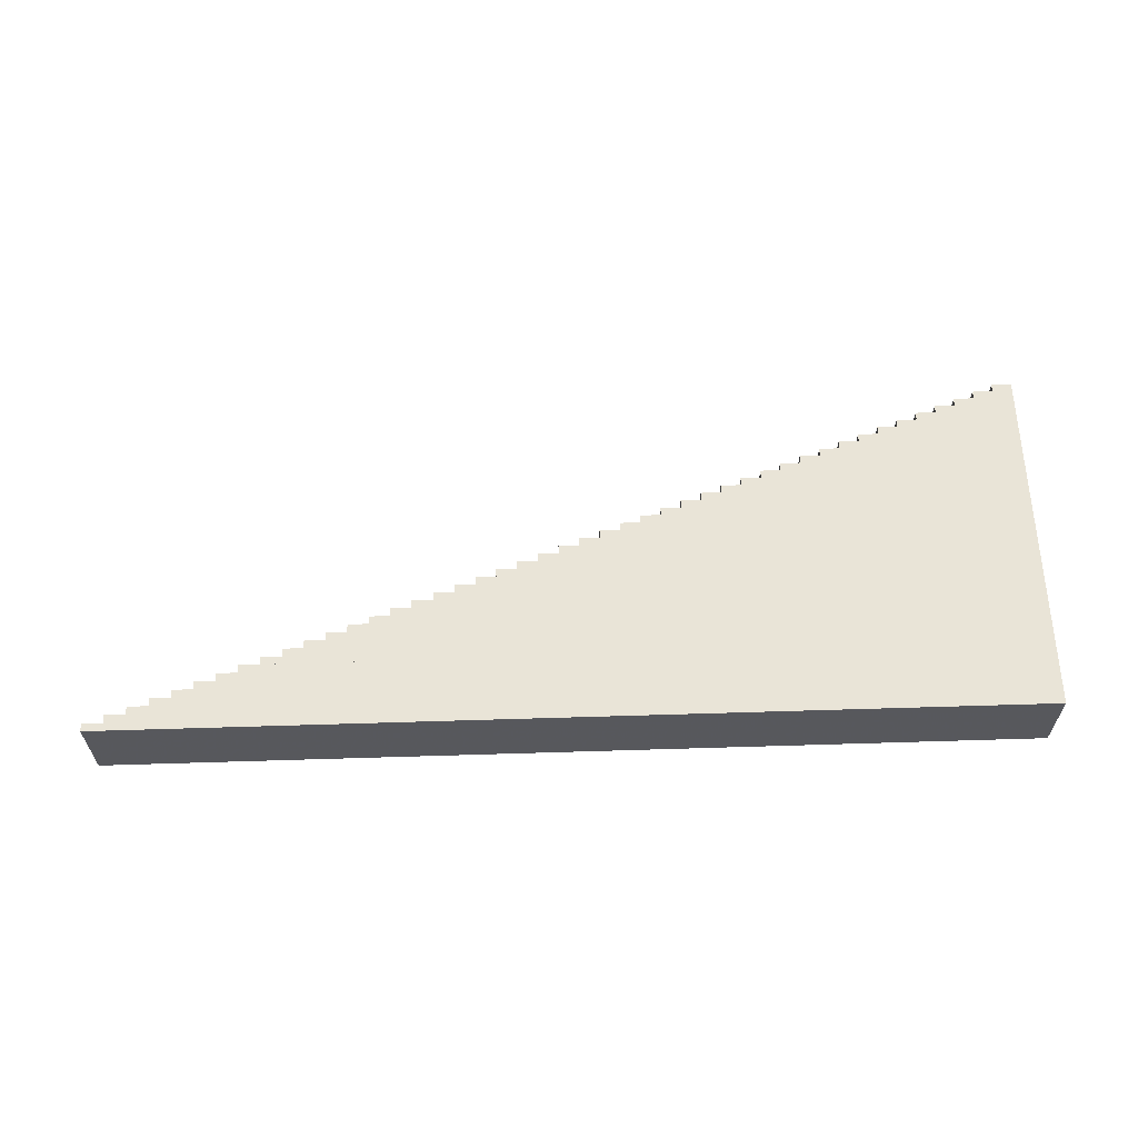
<metadata>
{"format":"obj","ext":"obj","renderer":"f3d","projection":"perspective","resolution":1024,"background":"white","views":[{"elev":61.0,"azim":-1.8,"up":"+Z"}]}
</metadata>
<code>
v 2295 -20 200
v 0 -20 200
v 0 -20 0
v 2295 -20 0
v 2295 -20 200
v 0 -20 0
v 2295 880 0
v 2295 880 200
v 2295 -20 200
v 2295 -20 0
v 2295 880 0
v 2295 -20 200
v 0 0 200
v 51 0 200
v 51 0 0
v 0 0 0
v 0 0 200
v 51 0 0
v 51 20 200
v 102 20 200
v 102 20 0
v 51 20 0
v 51 20 200
v 102 20 0
v 102 40 200
v 153 40 200
v 153 40 0
v 102 40 0
v 102 40 200
v 153 40 0
v 153 60 200
v 204 60 200
v 204 60 0
v 153 60 0
v 153 60 200
v 204 60 0
v 204 80 200
v 255 80 200
v 255 80 0
v 204 80 0
v 204 80 200
v 255 80 0
v 255 100 200
v 306 100 200
v 306 100 0
v 255 100 0
v 255 100 200
v 306 100 0
v 306 120 200
v 357 120 200
v 357 120 0
v 306 120 0
v 306 120 200
v 357 120 0
v 357 140 200
v 408 140 200
v 408 140 0
v 357 140 0
v 357 140 200
v 408 140 0
v 408 160 200
v 459 160 200
v 459 160 0
v 408 160 0
v 408 160 200
v 459 160 0
v 459 180 200
v 510 180 200
v 510 180 0
v 459 180 0
v 459 180 200
v 510 180 0
v 510 200 200
v 561 200 200
v 561 200 0
v 510 200 0
v 510 200 200
v 561 200 0
v 561 220 200
v 612 220 200
v 612 220 0
v 561 220 0
v 561 220 200
v 612 220 0
v 612 240 200
v 663 240 200
v 663 240 0
v 612 240 0
v 612 240 200
v 663 240 0
v 663 260 200
v 714 260 200
v 714 260 0
v 663 260 0
v 663 260 200
v 714 260 0
v 714 280 200
v 765 280 200
v 765 280 0
v 714 280 0
v 714 280 200
v 765 280 0
v 765 300 200
v 816 300 200
v 816 300 0
v 765 300 0
v 765 300 200
v 816 300 0
v 816 320 200
v 867 320 200
v 867 320 0
v 816 320 0
v 816 320 200
v 867 320 0
v 867 340 200
v 918 340 200
v 918 340 0
v 867 340 0
v 867 340 200
v 918 340 0
v 918 360 200
v 969 360 200
v 969 360 0
v 918 360 0
v 918 360 200
v 969 360 0
v 969 380 200
v 1020 380 200
v 1020 380 0
v 969 380 0
v 969 380 200
v 1020 380 0
v 1020 400 200
v 1071 400 200
v 1071 400 0
v 1020 400 0
v 1020 400 200
v 1071 400 0
v 1071 420 200
v 1122 420 200
v 1122 420 0
v 1071 420 0
v 1071 420 200
v 1122 420 0
v 1122 440 200
v 1173 440 200
v 1173 440 0
v 1122 440 0
v 1122 440 200
v 1173 440 0
v 1173 460 200
v 1224 460 200
v 1224 460 0
v 1173 460 0
v 1173 460 200
v 1224 460 0
v 1224 480 200
v 1275 480 200
v 1275 480 0
v 1224 480 0
v 1224 480 200
v 1275 480 0
v 1275 500 200
v 1326 500 200
v 1326 500 0
v 1275 500 0
v 1275 500 200
v 1326 500 0
v 1326 520 200
v 1377 520 200
v 1377 520 0
v 1326 520 0
v 1326 520 200
v 1377 520 0
v 1377 540 200
v 1428 540 200
v 1428 540 0
v 1377 540 0
v 1377 540 200
v 1428 540 0
v 1428 560 200
v 1479 560 200
v 1479 560 0
v 1428 560 0
v 1428 560 200
v 1479 560 0
v 1479 580 200
v 1530 580 200
v 1530 580 0
v 1479 580 0
v 1479 580 200
v 1530 580 0
v 1530 600 200
v 1581 600 200
v 1581 600 0
v 1530 600 0
v 1530 600 200
v 1581 600 0
v 1581 620 200
v 1632 620 200
v 1632 620 0
v 1581 620 0
v 1581 620 200
v 1632 620 0
v 1632 640 200
v 1683 640 200
v 1683 640 0
v 1632 640 0
v 1632 640 200
v 1683 640 0
v 1683 660 200
v 1734 660 200
v 1734 660 0
v 1683 660 0
v 1683 660 200
v 1734 660 0
v 1734 680 200
v 1785 680 200
v 1785 680 0
v 1734 680 0
v 1734 680 200
v 1785 680 0
v 1785 700 200
v 1836 700 200
v 1836 700 0
v 1785 700 0
v 1785 700 200
v 1836 700 0
v 1836 720 200
v 1887 720 200
v 1887 720 0
v 1836 720 0
v 1836 720 200
v 1887 720 0
v 1887 740 200
v 1938 740 200
v 1938 740 0
v 1887 740 0
v 1887 740 200
v 1938 740 0
v 1938 760 200
v 1989 760 200
v 1989 760 0
v 1938 760 0
v 1938 760 200
v 1989 760 0
v 1989 780 200
v 2040 780 200
v 2040 780 0
v 1989 780 0
v 1989 780 200
v 2040 780 0
v 2040 800 200
v 2091 800 200
v 2091 800 0
v 2040 800 0
v 2040 800 200
v 2091 800 0
v 2091 820 200
v 2142 820 200
v 2142 820 0
v 2091 820 0
v 2091 820 200
v 2142 820 0
v 2142 840 200
v 2193 840 200
v 2193 840 0
v 2142 840 0
v 2142 840 200
v 2193 840 0
v 2193 860 200
v 2244 860 200
v 2244 860 0
v 2193 860 0
v 2193 860 200
v 2244 860 0
v 2244 880 200
v 2295 880 200
v 2295 880 0
v 2244 880 0
v 2244 880 200
v 2295 880 0
v 2244 860 0
v 2244 860 200
v 2244 880 200
v 2244 880 0
v 2244 860 0
v 2244 880 200
v 2295 860 0
v 2244 860 0
v 2244 880 0
v 2295 880 0
v 2295 860 0
v 2244 880 0
v 2244 860 200
v 2295 860 200
v 2295 880 200
v 2244 880 200
v 2244 860 200
v 2295 880 200
v 2193 840 0
v 2193 840 200
v 2193 860 200
v 2193 860 0
v 2193 840 0
v 2193 860 200
v 2295 840 0
v 2193 840 0
v 2193 860 0
v 2295 860 0
v 2295 840 0
v 2193 860 0
v 2193 840 200
v 2295 840 200
v 2295 860 200
v 2193 860 200
v 2193 840 200
v 2295 860 200
v 2142 820 0
v 2142 820 200
v 2142 840 200
v 2142 840 0
v 2142 820 0
v 2142 840 200
v 2295 820 0
v 2142 820 0
v 2142 840 0
v 2295 840 0
v 2295 820 0
v 2142 840 0
v 2142 820 200
v 2295 820 200
v 2295 840 200
v 2142 840 200
v 2142 820 200
v 2295 840 200
v 2091 800 0
v 2091 800 200
v 2091 820 200
v 2091 820 0
v 2091 800 0
v 2091 820 200
v 2295 800 0
v 2091 800 0
v 2091 820 0
v 2295 820 0
v 2295 800 0
v 2091 820 0
v 2091 800 200
v 2295 800 200
v 2295 820 200
v 2091 820 200
v 2091 800 200
v 2295 820 200
v 2040 780 0
v 2040 780 200
v 2040 800 200
v 2040 800 0
v 2040 780 0
v 2040 800 200
v 2295 780 0
v 2040 780 0
v 2040 800 0
v 2295 800 0
v 2295 780 0
v 2040 800 0
v 2040 780 200
v 2295 780 200
v 2295 800 200
v 2040 800 200
v 2040 780 200
v 2295 800 200
v 1989 760 0
v 1989 760 200
v 1989 780 200
v 1989 780 0
v 1989 760 0
v 1989 780 200
v 2295 760 0
v 1989 760 0
v 1989 780 0
v 2295 780 0
v 2295 760 0
v 1989 780 0
v 1989 760 200
v 2295 760 200
v 2295 780 200
v 1989 780 200
v 1989 760 200
v 2295 780 200
v 1938 740 0
v 1938 740 200
v 1938 760 200
v 1938 760 0
v 1938 740 0
v 1938 760 200
v 2295 740 0
v 1938 740 0
v 1938 760 0
v 2295 760 0
v 2295 740 0
v 1938 760 0
v 1938 740 200
v 2295 740 200
v 2295 760 200
v 1938 760 200
v 1938 740 200
v 2295 760 200
v 1887 720 0
v 1887 720 200
v 1887 740 200
v 1887 740 0
v 1887 720 0
v 1887 740 200
v 2295 720 0
v 1887 720 0
v 1887 740 0
v 2295 740 0
v 2295 720 0
v 1887 740 0
v 1887 720 200
v 2295 720 200
v 2295 740 200
v 1887 740 200
v 1887 720 200
v 2295 740 200
v 1836 700 0
v 1836 700 200
v 1836 720 200
v 1836 720 0
v 1836 700 0
v 1836 720 200
v 2295 700 0
v 1836 700 0
v 1836 720 0
v 2295 720 0
v 2295 700 0
v 1836 720 0
v 1836 700 200
v 2295 700 200
v 2295 720 200
v 1836 720 200
v 1836 700 200
v 2295 720 200
v 1785 680 0
v 1785 680 200
v 1785 700 200
v 1785 700 0
v 1785 680 0
v 1785 700 200
v 2295 680 0
v 1785 680 0
v 1785 700 0
v 2295 700 0
v 2295 680 0
v 1785 700 0
v 1785 680 200
v 2295 680 200
v 2295 700 200
v 1785 700 200
v 1785 680 200
v 2295 700 200
v 1734 660 0
v 1734 660 200
v 1734 680 200
v 1734 680 0
v 1734 660 0
v 1734 680 200
v 2295 660 0
v 1734 660 0
v 1734 680 0
v 2295 680 0
v 2295 660 0
v 1734 680 0
v 1734 660 200
v 2295 660 200
v 2295 680 200
v 1734 680 200
v 1734 660 200
v 2295 680 200
v 1683 640 0
v 1683 640 200
v 1683 660 200
v 1683 660 0
v 1683 640 0
v 1683 660 200
v 2295 640 0
v 1683 640 0
v 1683 660 0
v 2295 660 0
v 2295 640 0
v 1683 660 0
v 1683 640 200
v 2295 640 200
v 2295 660 200
v 1683 660 200
v 1683 640 200
v 2295 660 200
v 1632 620 0
v 1632 620 200
v 1632 640 200
v 1632 640 0
v 1632 620 0
v 1632 640 200
v 2295 620 0
v 1632 620 0
v 1632 640 0
v 2295 640 0
v 2295 620 0
v 1632 640 0
v 1632 620 200
v 2295 620 200
v 2295 640 200
v 1632 640 200
v 1632 620 200
v 2295 640 200
v 1581 600 0
v 1581 600 200
v 1581 620 200
v 1581 620 0
v 1581 600 0
v 1581 620 200
v 2295 600 0
v 1581 600 0
v 1581 620 0
v 2295 620 0
v 2295 600 0
v 1581 620 0
v 1581 600 200
v 2295 600 200
v 2295 620 200
v 1581 620 200
v 1581 600 200
v 2295 620 200
v 1530 580 0
v 1530 580 200
v 1530 600 200
v 1530 600 0
v 1530 580 0
v 1530 600 200
v 2295 580 0
v 1530 580 0
v 1530 600 0
v 2295 600 0
v 2295 580 0
v 1530 600 0
v 1530 580 200
v 2295 580 200
v 2295 600 200
v 1530 600 200
v 1530 580 200
v 2295 600 200
v 1479 560 0
v 1479 560 200
v 1479 580 200
v 1479 580 0
v 1479 560 0
v 1479 580 200
v 2295 560 0
v 1479 560 0
v 1479 580 0
v 2295 580 0
v 2295 560 0
v 1479 580 0
v 1479 560 200
v 2295 560 200
v 2295 580 200
v 1479 580 200
v 1479 560 200
v 2295 580 200
v 1428 540 0
v 1428 540 200
v 1428 560 200
v 1428 560 0
v 1428 540 0
v 1428 560 200
v 2295 540 0
v 1428 540 0
v 1428 560 0
v 2295 560 0
v 2295 540 0
v 1428 560 0
v 1428 540 200
v 2295 540 200
v 2295 560 200
v 1428 560 200
v 1428 540 200
v 2295 560 200
v 1377 520 0
v 1377 520 200
v 1377 540 200
v 1377 540 0
v 1377 520 0
v 1377 540 200
v 2295 520 0
v 1377 520 0
v 1377 540 0
v 2295 540 0
v 2295 520 0
v 1377 540 0
v 1377 520 200
v 2295 520 200
v 2295 540 200
v 1377 540 200
v 1377 520 200
v 2295 540 200
v 1326 500 0
v 1326 500 200
v 1326 520 200
v 1326 520 0
v 1326 500 0
v 1326 520 200
v 2295 500 0
v 1326 500 0
v 1326 520 0
v 2295 520 0
v 2295 500 0
v 1326 520 0
v 1326 500 200
v 2295 500 200
v 2295 520 200
v 1326 520 200
v 1326 500 200
v 2295 520 200
v 1275 480 0
v 1275 480 200
v 1275 500 200
v 1275 500 0
v 1275 480 0
v 1275 500 200
v 2295 480 0
v 1275 480 0
v 1275 500 0
v 2295 500 0
v 2295 480 0
v 1275 500 0
v 1275 480 200
v 2295 480 200
v 2295 500 200
v 1275 500 200
v 1275 480 200
v 2295 500 200
v 1224 460 0
v 1224 460 200
v 1224 480 200
v 1224 480 0
v 1224 460 0
v 1224 480 200
v 2295 460 0
v 1224 460 0
v 1224 480 0
v 2295 480 0
v 2295 460 0
v 1224 480 0
v 1224 460 200
v 2295 460 200
v 2295 480 200
v 1224 480 200
v 1224 460 200
v 2295 480 200
v 1173 440 0
v 1173 440 200
v 1173 460 200
v 1173 460 0
v 1173 440 0
v 1173 460 200
v 2295 440 0
v 1173 440 0
v 1173 460 0
v 2295 460 0
v 2295 440 0
v 1173 460 0
v 1173 440 200
v 2295 440 200
v 2295 460 200
v 1173 460 200
v 1173 440 200
v 2295 460 200
v 1122 420 0
v 1122 420 200
v 1122 440 200
v 1122 440 0
v 1122 420 0
v 1122 440 200
v 2295 420 0
v 1122 420 0
v 1122 440 0
v 2295 440 0
v 2295 420 0
v 1122 440 0
v 1122 420 200
v 2295 420 200
v 2295 440 200
v 1122 440 200
v 1122 420 200
v 2295 440 200
v 1071 400 0
v 1071 400 200
v 1071 420 200
v 1071 420 0
v 1071 400 0
v 1071 420 200
v 2295 400 0
v 1071 400 0
v 1071 420 0
v 2295 420 0
v 2295 400 0
v 1071 420 0
v 1071 400 200
v 2295 400 200
v 2295 420 200
v 1071 420 200
v 1071 400 200
v 2295 420 200
v 1020 380 0
v 1020 380 200
v 1020 400 200
v 1020 400 0
v 1020 380 0
v 1020 400 200
v 2295 380 0
v 1020 380 0
v 1020 400 0
v 2295 400 0
v 2295 380 0
v 1020 400 0
v 1020 380 200
v 2295 380 200
v 2295 400 200
v 1020 400 200
v 1020 380 200
v 2295 400 200
v 969 360 0
v 969 360 200
v 969 380 200
v 969 380 0
v 969 360 0
v 969 380 200
v 2295 360 0
v 969 360 0
v 969 380 0
v 2295 380 0
v 2295 360 0
v 969 380 0
v 969 360 200
v 2295 360 200
v 2295 380 200
v 969 380 200
v 969 360 200
v 2295 380 200
v 918 340 0
v 918 340 200
v 918 360 200
v 918 360 0
v 918 340 0
v 918 360 200
v 2295 340 0
v 918 340 0
v 918 360 0
v 2295 360 0
v 2295 340 0
v 918 360 0
v 918 340 200
v 2295 340 200
v 2295 360 200
v 918 360 200
v 918 340 200
v 2295 360 200
v 867 320 0
v 867 320 200
v 867 340 200
v 867 340 0
v 867 320 0
v 867 340 200
v 2295 320 0
v 867 320 0
v 867 340 0
v 2295 340 0
v 2295 320 0
v 867 340 0
v 867 320 200
v 2295 320 200
v 2295 340 200
v 867 340 200
v 867 320 200
v 2295 340 200
v 816 300 0
v 816 300 200
v 816 320 200
v 816 320 0
v 816 300 0
v 816 320 200
v 2295 300 0
v 816 300 0
v 816 320 0
v 2295 320 0
v 2295 300 0
v 816 320 0
v 816 300 200
v 2295 300 200
v 2295 320 200
v 816 320 200
v 816 300 200
v 2295 320 200
v 765 280 0
v 765 280 200
v 765 300 200
v 765 300 0
v 765 280 0
v 765 300 200
v 2295 280 0
v 765 280 0
v 765 300 0
v 2295 300 0
v 2295 280 0
v 765 300 0
v 765 280 200
v 2295 280 200
v 2295 300 200
v 765 300 200
v 765 280 200
v 2295 300 200
v 714 260 0
v 714 260 200
v 714 280 200
v 714 280 0
v 714 260 0
v 714 280 200
v 2295 260 0
v 714 260 0
v 714 280 0
v 2295 280 0
v 2295 260 0
v 714 280 0
v 714 260 200
v 2295 260 200
v 2295 280 200
v 714 280 200
v 714 260 200
v 2295 280 200
v 663 240 0
v 663 240 200
v 663 260 200
v 663 260 0
v 663 240 0
v 663 260 200
v 2295 240 0
v 663 240 0
v 663 260 0
v 2295 260 0
v 2295 240 0
v 663 260 0
v 663 240 200
v 2295 240 200
v 2295 260 200
v 663 260 200
v 663 240 200
v 2295 260 200
v 612 220 0
v 612 220 200
v 612 240 200
v 612 240 0
v 612 220 0
v 612 240 200
v 2295 220 0
v 612 220 0
v 612 240 0
v 2295 240 0
v 2295 220 0
v 612 240 0
v 612 220 200
v 2295 220 200
v 2295 240 200
v 612 240 200
v 612 220 200
v 2295 240 200
v 561 200 0
v 561 200 200
v 561 220 200
v 561 220 0
v 561 200 0
v 561 220 200
v 2295 200 0
v 561 200 0
v 561 220 0
v 2295 220 0
v 2295 200 0
v 561 220 0
v 561 200 200
v 2295 200 200
v 2295 220 200
v 561 220 200
v 561 200 200
v 2295 220 200
v 510 180 0
v 510 180 200
v 510 200 200
v 510 200 0
v 510 180 0
v 510 200 200
v 2295 180 0
v 510 180 0
v 510 200 0
v 2295 200 0
v 2295 180 0
v 510 200 0
v 510 180 200
v 2295 180 200
v 2295 200 200
v 510 200 200
v 510 180 200
v 2295 200 200
v 459 160 0
v 459 160 200
v 459 180 200
v 459 180 0
v 459 160 0
v 459 180 200
v 2295 160 0
v 459 160 0
v 459 180 0
v 2295 180 0
v 2295 160 0
v 459 180 0
v 459 160 200
v 2295 160 200
v 2295 180 200
v 459 180 200
v 459 160 200
v 2295 180 200
v 408 140 0
v 408 140 200
v 408 160 200
v 408 160 0
v 408 140 0
v 408 160 200
v 2295 140 0
v 408 140 0
v 408 160 0
v 2295 160 0
v 2295 140 0
v 408 160 0
v 408 140 200
v 2295 140 200
v 2295 160 200
v 408 160 200
v 408 140 200
v 2295 160 200
v 357 120 0
v 357 120 200
v 357 140 200
v 357 140 0
v 357 120 0
v 357 140 200
v 2295 120 0
v 357 120 0
v 357 140 0
v 2295 140 0
v 2295 120 0
v 357 140 0
v 357 120 200
v 2295 120 200
v 2295 140 200
v 357 140 200
v 357 120 200
v 2295 140 200
v 306 100 0
v 306 100 200
v 306 120 200
v 306 120 0
v 306 100 0
v 306 120 200
v 2295 100 0
v 306 100 0
v 306 120 0
v 2295 120 0
v 2295 100 0
v 306 120 0
v 306 100 200
v 2295 100 200
v 2295 120 200
v 306 120 200
v 306 100 200
v 2295 120 200
v 255 80 0
v 255 80 200
v 255 100 200
v 255 100 0
v 255 80 0
v 255 100 200
v 2295 80 0
v 255 80 0
v 255 100 0
v 2295 100 0
v 2295 80 0
v 255 100 0
v 255 80 200
v 2295 80 200
v 2295 100 200
v 255 100 200
v 255 80 200
v 2295 100 200
v 204 60 0
v 204 60 200
v 204 80 200
v 204 80 0
v 204 60 0
v 204 80 200
v 2295 60 0
v 204 60 0
v 204 80 0
v 2295 80 0
v 2295 60 0
v 204 80 0
v 204 60 200
v 2295 60 200
v 2295 80 200
v 204 80 200
v 204 60 200
v 2295 80 200
v 153 40 0
v 153 40 200
v 153 60 200
v 153 60 0
v 153 40 0
v 153 60 200
v 2295 40 0
v 153 40 0
v 153 60 0
v 2295 60 0
v 2295 40 0
v 153 60 0
v 153 40 200
v 2295 40 200
v 2295 60 200
v 153 60 200
v 153 40 200
v 2295 60 200
v 102 20 0
v 102 20 200
v 102 40 200
v 102 40 0
v 102 20 0
v 102 40 200
v 2295 20 0
v 102 20 0
v 102 40 0
v 2295 40 0
v 2295 20 0
v 102 40 0
v 102 20 200
v 2295 20 200
v 2295 40 200
v 102 40 200
v 102 20 200
v 2295 40 200
v 51 0 0
v 51 0 200
v 51 20 200
v 51 20 0
v 51 0 0
v 51 20 200
v 2295 0 0
v 51 0 0
v 51 20 0
v 2295 20 0
v 2295 0 0
v 51 20 0
v 51 0 200
v 2295 0 200
v 2295 20 200
v 51 20 200
v 51 0 200
v 2295 20 200
v 0 -20 0
v 0 -20 200
v 0 0 200
v 0 0 0
v 0 -20 0
v 0 0 200
v 2295 -20 0
v 0 -20 0
v 0 0 0
v 2295 0 0
v 2295 -20 0
v 0 0 0
v 0 -20 200
v 2295 -20 200
v 2295 0 200
v 0 0 200
v 0 -20 200
v 2295 0 200
g UnrealEdObject
f 1 2 3
f 7 8 9
f 13 14 15
f 19 20 21
f 25 26 27
f 31 32 33
f 37 38 39
f 43 44 45
f 49 50 51
f 55 56 57
f 61 62 63
f 67 68 69
f 73 74 75
f 79 80 81
f 85 86 87
f 91 92 93
f 97 98 99
f 103 104 105
f 109 110 111
f 115 116 117
f 121 122 123
f 127 128 129
f 133 134 135
f 139 140 141
f 145 146 147
f 151 152 153
f 157 158 159
f 163 164 165
f 169 170 171
f 175 176 177
f 181 182 183
f 187 188 189
f 193 194 195
f 199 200 201
f 205 206 207
f 211 212 213
f 217 218 219
f 223 224 225
f 229 230 231
f 235 236 237
f 241 242 243
f 247 248 249
f 253 254 255
f 259 260 261
f 265 266 267
f 271 272 273
f 280 281 282
f 289 290 291
f 295 296 297
f 304 305 306
f 310 311 312
f 313 314 315
f 322 323 324
f 328 329 330
f 331 332 333
f 340 341 342
f 346 347 348
f 349 350 351
f 358 359 360
f 364 365 366
f 367 368 369
f 376 377 378
f 382 383 384
f 385 386 387
f 394 395 396
f 400 401 402
f 403 404 405
f 412 413 414
f 418 419 420
f 421 422 423
f 430 431 432
f 436 437 438
f 439 440 441
f 448 449 450
f 454 455 456
f 457 458 459
f 466 467 468
f 472 473 474
f 475 476 477
f 484 485 486
f 490 491 492
f 493 494 495
f 502 503 504
f 508 509 510
f 511 512 513
f 520 521 522
f 526 527 528
f 529 530 531
f 538 539 540
f 544 545 546
f 547 548 549
f 556 557 558
f 562 563 564
f 565 566 567
f 574 575 576
f 580 581 582
f 583 584 585
f 592 593 594
f 598 599 600
f 601 602 603
f 610 611 612
f 616 617 618
f 619 620 621
f 628 629 630
f 634 635 636
f 637 638 639
f 646 647 648
f 652 653 654
f 655 656 657
f 664 665 666
f 670 671 672
f 673 674 675
f 682 683 684
f 688 689 690
f 691 692 693
f 700 701 702
f 706 707 708
f 709 710 711
f 718 719 720
f 724 725 726
f 727 728 729
f 736 737 738
f 742 743 744
f 745 746 747
f 754 755 756
f 760 761 762
f 763 764 765
f 772 773 774
f 778 779 780
f 781 782 783
f 790 791 792
f 796 797 798
f 799 800 801
f 808 809 810
f 814 815 816
f 817 818 819
f 826 827 828
f 832 833 834
f 835 836 837
f 844 845 846
f 850 851 852
f 853 854 855
f 862 863 864
f 868 869 870
f 871 872 873
f 880 881 882
f 886 887 888
f 889 890 891
f 898 899 900
f 904 905 906
f 907 908 909
f 916 917 918
f 922 923 924
f 925 926 927
f 934 935 936
f 940 941 942
f 943 944 945
f 952 953 954
f 958 959 960
f 961 962 963
f 970 971 972
f 976 977 978
f 979 980 981
f 988 989 990
f 994 995 996
f 997 998 999
f 1006 1007 1008
f 1012 1013 1014
f 1015 1016 1017
f 1024 1025 1026
f 1030 1031 1032
f 1033 1034 1035
f 1042 1043 1044
f 1048 1049 1050
f 1051 1052 1053
f 1060 1061 1062
f 1066 1067 1068
f 1069 1070 1071
f 1078 1079 1080
f 1084 1085 1086
f 1090 1091 1092
f 4 5 6
f 16 17 18
f 22 23 24
f 28 29 30
f 34 35 36
f 40 41 42
f 46 47 48
f 52 53 54
f 58 59 60
f 64 65 66
f 70 71 72
f 76 77 78
f 82 83 84
f 88 89 90
f 94 95 96
f 100 101 102
f 106 107 108
f 112 113 114
f 118 119 120
f 124 125 126
f 130 131 132
f 136 137 138
f 142 143 144
f 148 149 150
f 154 155 156
f 160 161 162
f 166 167 168
f 172 173 174
f 178 179 180
f 184 185 186
f 190 191 192
f 196 197 198
f 202 203 204
f 208 209 210
f 214 215 216
f 220 221 222
f 226 227 228
f 232 233 234
f 238 239 240
f 244 245 246
f 250 251 252
f 256 257 258
f 262 263 264
f 268 269 270
f 274 275 276
f 277 278 279
f 283 284 285
f 292 293 294
f 301 302 303
f 307 308 309
f 319 320 321
f 325 326 327
f 337 338 339
f 343 344 345
f 355 356 357
f 361 362 363
f 373 374 375
f 379 380 381
f 391 392 393
f 397 398 399
f 409 410 411
f 415 416 417
f 427 428 429
f 433 434 435
f 445 446 447
f 451 452 453
f 463 464 465
f 469 470 471
f 481 482 483
f 487 488 489
f 499 500 501
f 505 506 507
f 517 518 519
f 523 524 525
f 535 536 537
f 541 542 543
f 553 554 555
f 559 560 561
f 571 572 573
f 577 578 579
f 589 590 591
f 595 596 597
f 607 608 609
f 613 614 615
f 625 626 627
f 631 632 633
f 643 644 645
f 649 650 651
f 661 662 663
f 667 668 669
f 679 680 681
f 685 686 687
f 697 698 699
f 703 704 705
f 715 716 717
f 721 722 723
f 733 734 735
f 739 740 741
f 751 752 753
f 757 758 759
f 769 770 771
f 775 776 777
f 787 788 789
f 793 794 795
f 805 806 807
f 811 812 813
f 823 824 825
f 829 830 831
f 841 842 843
f 847 848 849
f 859 860 861
f 865 866 867
f 877 878 879
f 883 884 885
f 895 896 897
f 901 902 903
f 913 914 915
f 919 920 921
f 931 932 933
f 937 938 939
f 949 950 951
f 955 956 957
f 967 968 969
f 973 974 975
f 985 986 987
f 991 992 993
f 1003 1004 1005
f 1009 1010 1011
f 1021 1022 1023
f 1027 1028 1029
f 1039 1040 1041
f 1045 1046 1047
f 1057 1058 1059
f 1063 1064 1065
f 1075 1076 1077
f 1087 1088 1089
f 10 11 12
f 286 287 288
f 298 299 300
f 316 317 318
f 334 335 336
f 352 353 354
f 370 371 372
f 388 389 390
f 406 407 408
f 424 425 426
f 442 443 444
f 460 461 462
f 478 479 480
f 496 497 498
f 514 515 516
f 532 533 534
f 550 551 552
f 568 569 570
f 586 587 588
f 604 605 606
f 622 623 624
f 640 641 642
f 658 659 660
f 676 677 678
f 694 695 696
f 712 713 714
f 730 731 732
f 748 749 750
f 766 767 768
f 784 785 786
f 802 803 804
f 820 821 822
f 838 839 840
f 856 857 858
f 874 875 876
f 892 893 894
f 910 911 912
f 928 929 930
f 946 947 948
f 964 965 966
f 982 983 984
f 1000 1001 1002
f 1018 1019 1020
f 1036 1037 1038
f 1054 1055 1056
f 1072 1073 1074
f 1081 1082 1083
g

</code>
